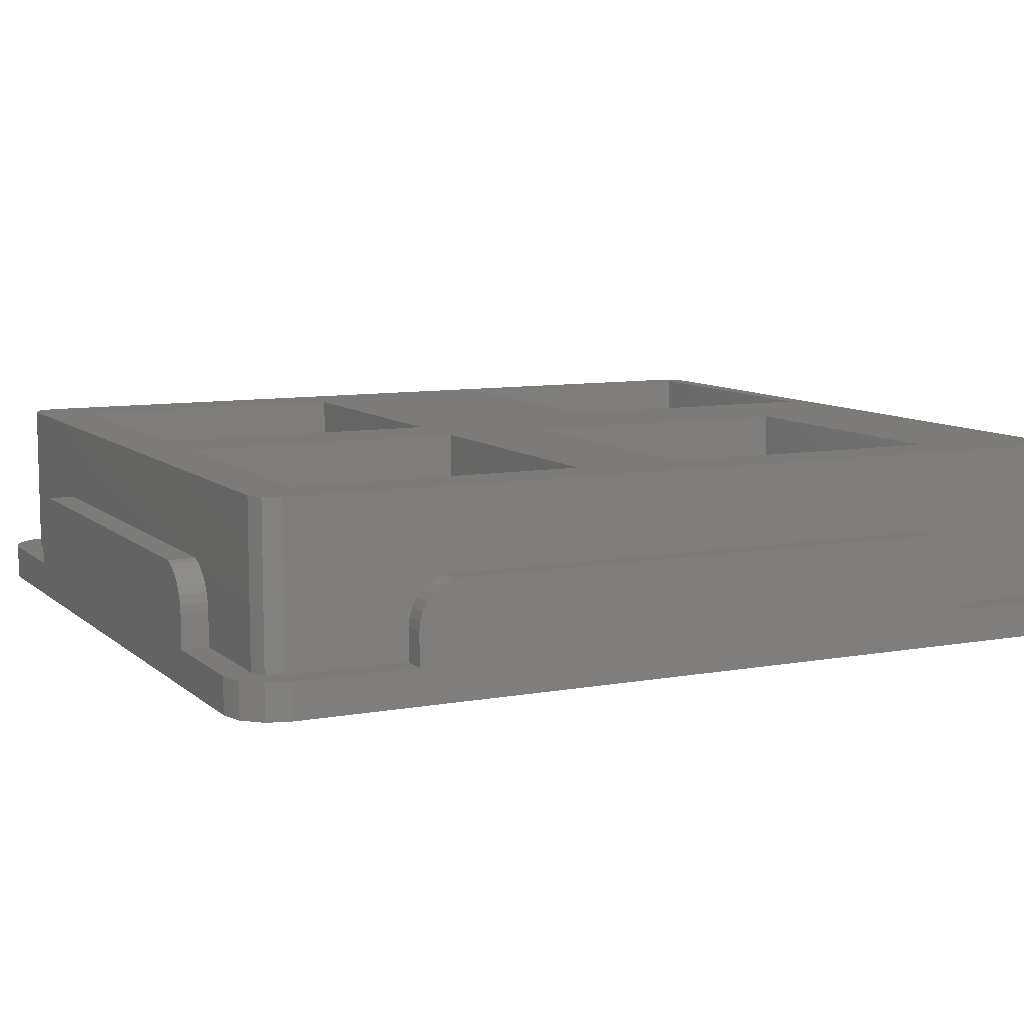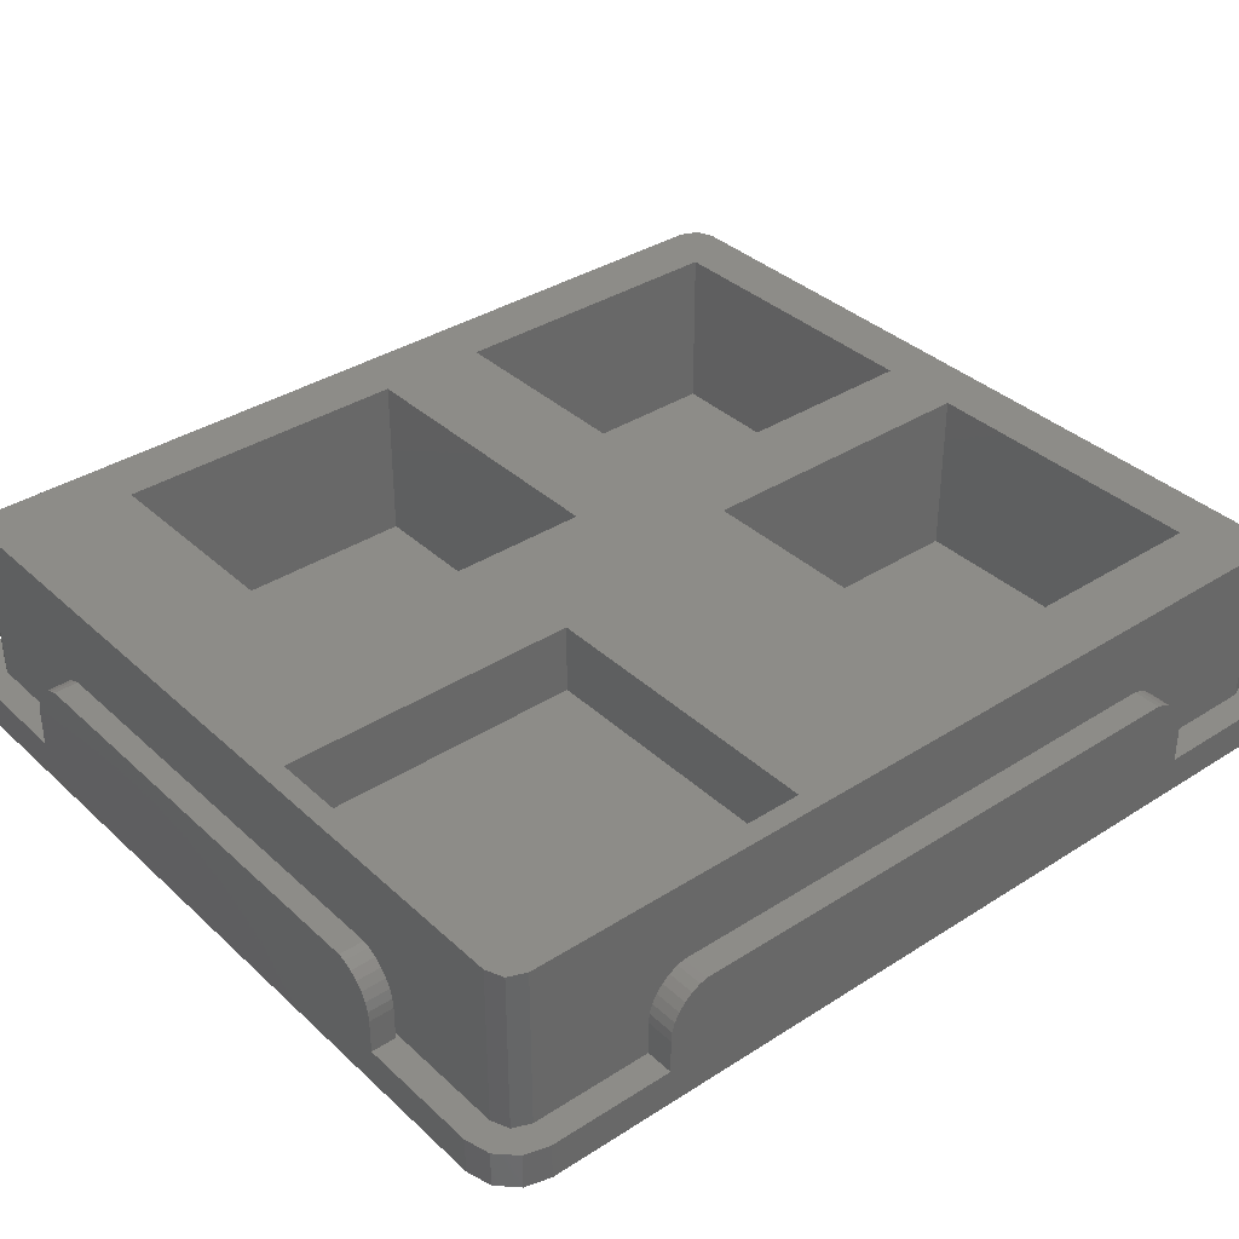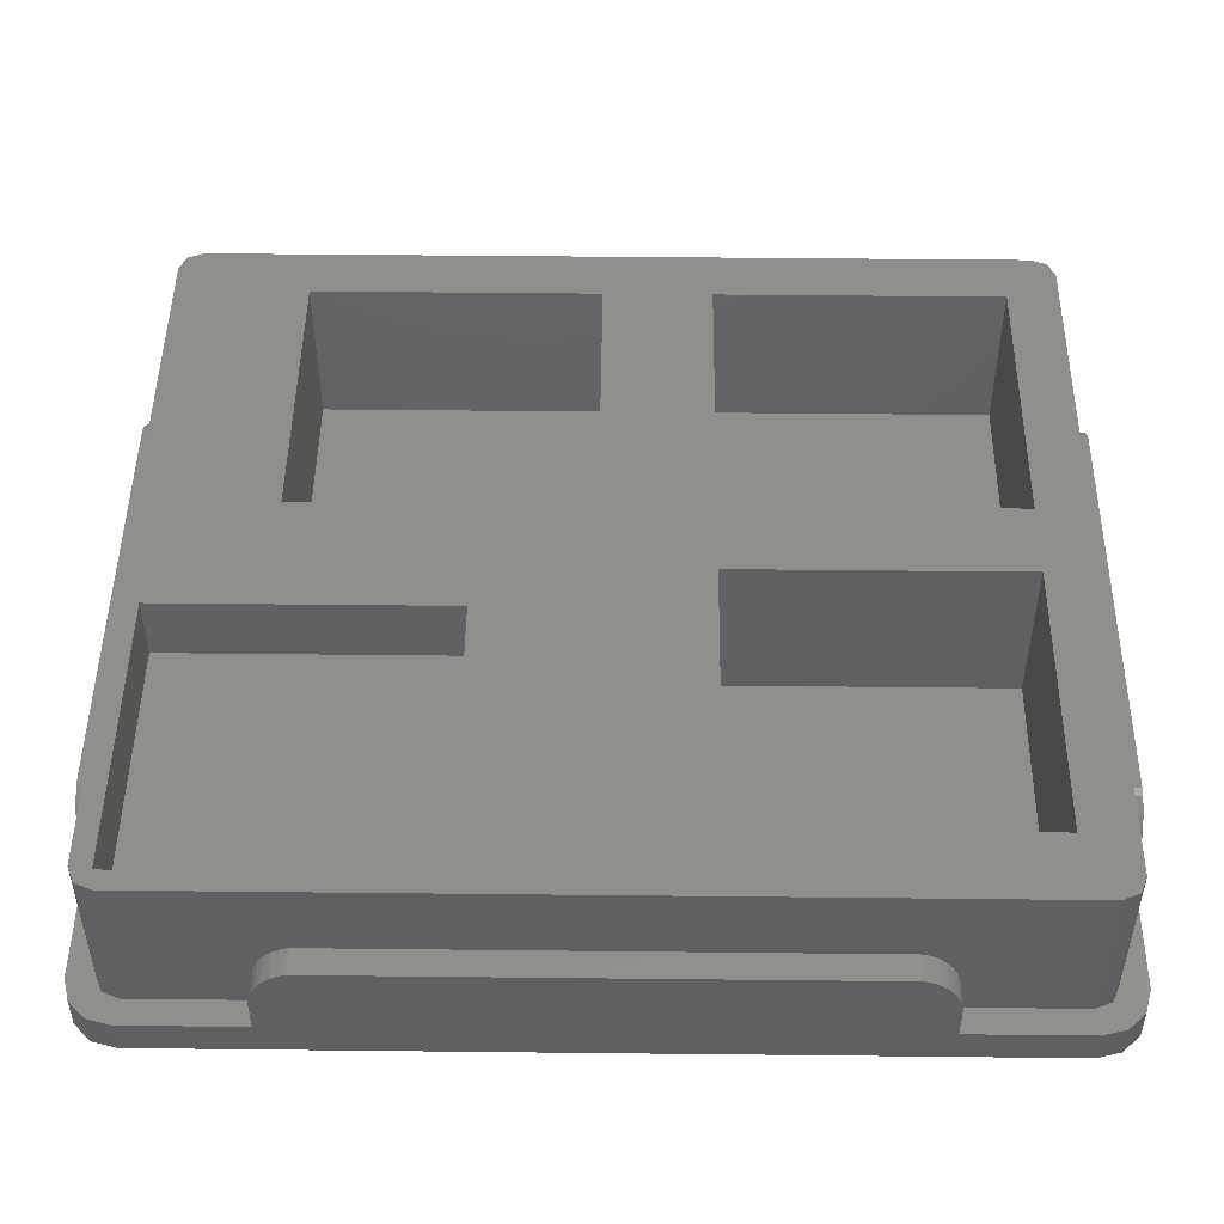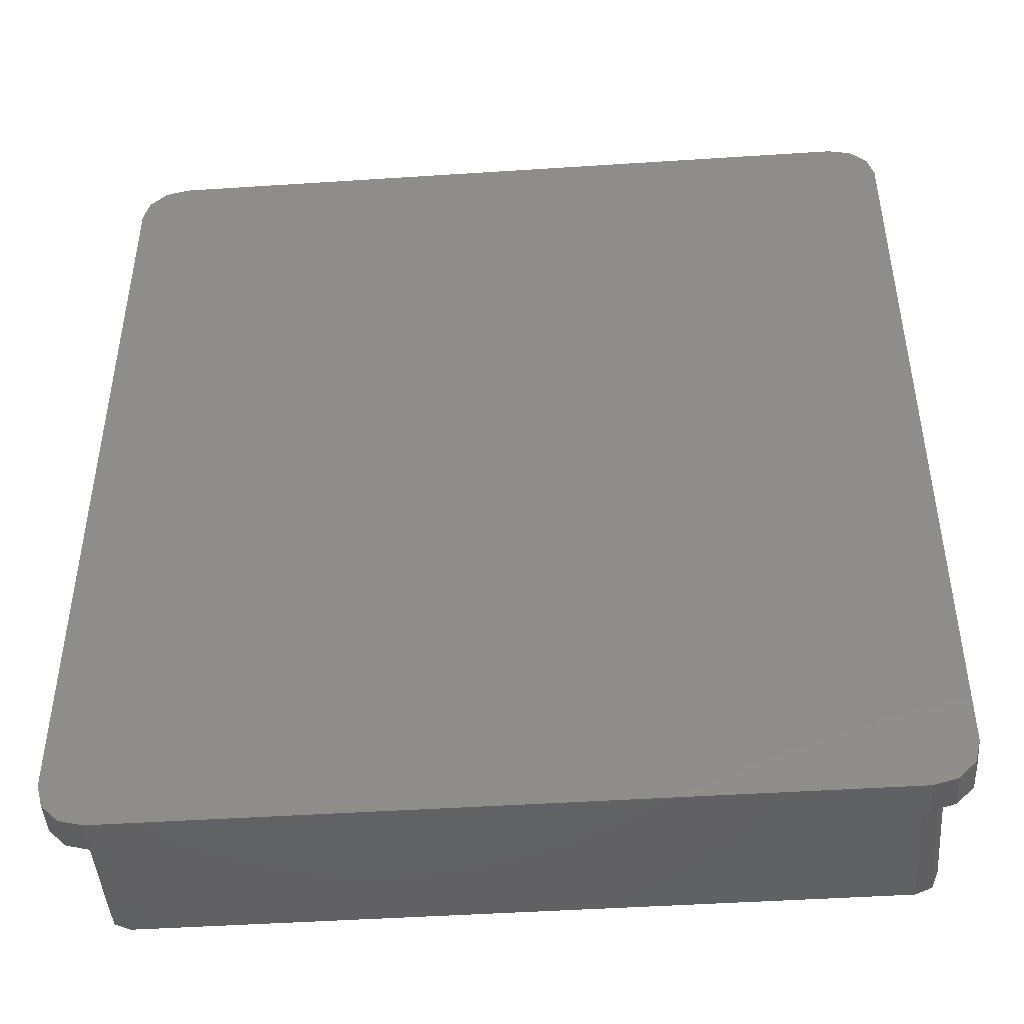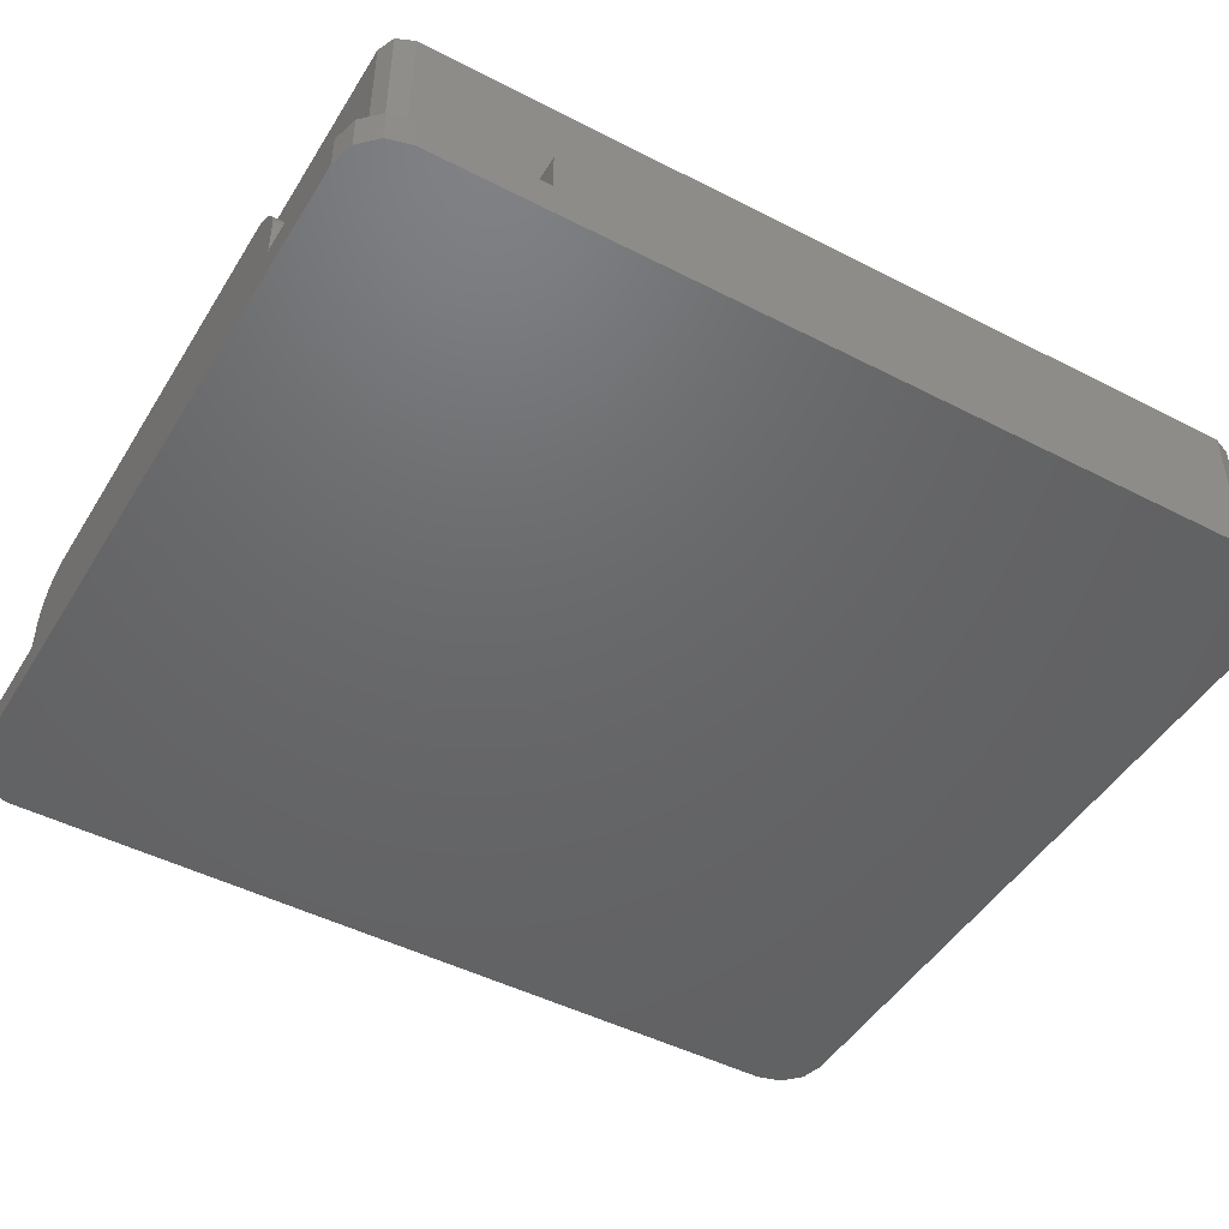
<metadata>
{"format":"stl","ext":"stl","renderer":"f3d","projection":"perspective","resolution":1024,"background":"white","views":[{"elev":8.9,"azim":63.8,"up":"+Z"},{"elev":36.2,"azim":-130.0,"up":"+Z"},{"elev":48.3,"azim":-89.3,"up":"+Z"},{"elev":-45.7,"azim":-175.7,"up":"+Y"},{"elev":-47.2,"azim":-120.2,"up":"+Z"}]}
</metadata>
<code>
# stl→obj: 246 verts, 500 faces
v 0 46.34 7.25
v 1.7 12.93 7.25
v 1.7 46.34 7.25
v 0 12.93 7.25
v 12.93 1.7 7.25
v 40.42 0 7.25
v 40.42 1.7 7.25
v 12.93 0 7.25
v 40.42 59.17 7.25
v 40.31 57.67 7.25
v 40.42 57.67 7.25
v 39.76 57.67 7.25
v 13.59 57.67 7.25
v 12.93 59.17 7.25
v 13.04 57.67 7.25
v 12.93 57.67 7.25
v 51.75 46.34 7.25
v 53.25 12.93 7.25
v 53.25 46.34 7.25
v 51.75 12.93 7.25
v 1.7 55.97 2.25
v 2.139 57.03 12.3
v 2.139 57.03 2.25
v 1.7 55.97 12.3
v 51.55 3.2 12.3
v 51.55 55.97 2.25
v 51.55 55.97 12.3
v 51.55 3.2 2.25
v 3.2 57.47 2.25
v 3.2 57.47 12.3
v 51.11 57.03 2.25
v 50.05 57.47 12.3
v 51.11 57.03 12.3
v 50.05 57.47 2.25
v 1.7 10.65 2.25
v 1.7 3.2 2.25
v 1.7 10.65 4.35
v 1.7 48.62 4.35
v 1.7 48.62 2.25
v 1.7 48.56 4.935
v 1.7 48.39 5.498
v 1.7 48.11 6.017
v 1.7 47.74 6.471
v 1.7 47.28 6.844
v 1.7 46.76 7.122
v 1.7 10.71 4.935
v 1.7 10.88 5.498
v 1.7 3.2 12.3
v 1.7 11.16 6.017
v 1.7 11.53 6.471
v 1.7 11.98 6.844
v 1.7 12.5 7.122
v 3.2 1.7 12.3
v 50.05 1.7 12.3
v 12.5 1.7 7.122
v 11.98 1.7 6.844
v 11.53 1.7 6.471
v 11.16 1.7 6.017
v 10.88 1.7 5.498
v 3.2 1.7 2.25
v 10.71 1.7 4.935
v 10.65 1.7 4.35
v 10.65 1.7 2.25
v 40.85 1.7 7.122
v 41.37 1.7 6.844
v 41.82 1.7 6.471
v 42.19 1.7 6.017
v 42.47 1.7 5.498
v 50.05 1.7 2.25
v 42.64 1.7 4.935
v 42.7 1.7 4.35
v 42.7 1.7 2.25
v 51.11 2.139 12.3
v 51.11 2.139 2.25
v 2.139 2.139 2.25
v 2.139 2.139 12.3
v 10.65 59.17 2.25
v 10.65 57.67 2.25
v 3 59.17 2.25
v 1.5 58.76 2.25
v 0.4019 57.67 2.25
v 0 56.17 2.25
v 0 48.62 2.25
v 53.25 56.17 2.25
v 52.85 57.67 2.25
v 51.75 58.76 2.25
v 53.25 48.62 2.25
v 51.75 48.62 2.25
v 51.75 10.65 2.25
v 50.25 59.17 2.25
v 42.7 59.17 2.25
v 42.7 57.67 2.25
v 42.69 57.67 2.25
v 42.68 57.67 2.25
v 42.67 57.67 2.25
v 42.66 57.67 2.25
v 42.65 57.67 2.25
v 10.7 57.67 2.25
v 10.69 57.67 2.25
v 10.68 57.67 2.25
v 10.67 57.67 2.25
v 10.66 57.67 2.25
v 53.25 3 2.25
v 53.25 10.65 2.25
v 51.75 0.4019 2.25
v 52.85 1.5 2.25
v 50.25 0 2.25
v 42.7 0 2.25
v 0 10.65 2.25
v 0.4019 1.5 2.25
v 0 3 2.25
v 1.5 0.4019 2.25
v 10.65 0 2.25
v 3 0 2.25
v 10.88 0 5.498
v 11.16 0 6.017
v 42.7 0 4.35
v 41.82 0 6.471
v 42.19 0 6.017
v 10.65 0 4.35
v 42.47 0 5.498
v 42.64 0 4.935
v 11.98 0 6.844
v 11.53 0 6.471
v 40.85 0 7.122
v 41.37 0 6.844
v 10.71 0 4.935
v 3 0 0
v 50.25 0 0
v 12.5 0 7.122
v 42.64 57.67 4.935
v 42.7 59.17 4.35
v 42.64 59.17 4.935
v 42.7 57.67 4.35
v 42.47 57.67 5.498
v 42.47 59.17 5.498
v 10.65 57.67 4.35
v 10.71 59.17 4.935
v 10.65 59.17 4.35
v 10.71 57.67 4.935
v 41.37 59.17 6.844
v 41.82 57.67 6.471
v 41.82 59.17 6.471
v 41.37 57.67 6.844
v 40.85 57.67 7.122
v 40.85 59.17 7.122
v 11.16 57.67 6.017
v 11.53 59.17 6.471
v 11.16 59.17 6.017
v 11.53 57.67 6.471
v 10.88 57.67 5.498
v 11.98 57.67 6.844
v 12.5 57.67 7.122
v 42.19 57.67 6.017
v 42.19 59.17 6.017
v 10.88 59.17 5.498
v 11.98 59.17 6.844
v 12.5 59.17 7.122
v 0 12.5 7.122
v 0 10.71 4.935
v 0 10.88 5.498
v 0 47.28 6.844
v 0 46.76 7.122
v 0 11.16 6.017
v 0 47.74 6.471
v 0 10.65 4.35
v 0 48.11 6.017
v 0 11.53 6.471
v 0 11.98 6.844
v 0 48.39 5.498
v 0 48.62 4.35
v 0 48.56 4.935
v 0 56.17 0
v 0 3 0
v 53.25 12.5 7.122
v 51.75 12.5 7.122
v 51.75 10.71 4.935
v 53.25 10.88 5.498
v 51.75 10.88 5.498
v 53.25 10.71 4.935
v 51.75 47.28 6.844
v 53.25 46.76 7.122
v 53.25 47.28 6.844
v 51.75 46.76 7.122
v 53.25 11.16 6.017
v 51.75 11.16 6.017
v 51.75 48.62 4.35
v 51.75 48.56 4.935
v 51.75 48.39 5.498
v 51.75 48.11 6.017
v 51.75 47.74 6.471
v 51.75 10.65 4.35
v 51.75 11.98 6.844
v 51.75 11.53 6.471
v 53.25 10.65 4.35
v 53.25 48.11 6.017
v 53.25 47.74 6.471
v 53.25 48.62 4.35
v 53.25 48.56 4.935
v 53.25 11.53 6.471
v 53.25 11.98 6.844
v 53.25 48.39 5.498
v 24.5 5 2
v 24.5 23.5 12.3
v 24.5 23.5 2
v 24.5 5 12.3
v 6 23.5 2
v 6 5 2
v 6 5 12.3
v 6 23.5 12.3
v 48 5 2
v 48 23.5 12.3
v 48 23.5 2
v 48 5 12.3
v 29.5 23.5 2
v 29.5 5 2
v 29.5 5 12.3
v 29.5 23.5 12.3
v 48 30.42 2
v 48 48.92 12.3
v 48 48.92 2
v 48 30.42 12.3
v 29.5 48.92 2
v 29.5 30.42 2
v 29.5 30.42 12.3
v 29.5 48.92 12.3
v 21.5 37.67 8
v 21.5 56.17 12.3
v 21.5 56.17 8
v 21.5 37.67 12.3
v 3 56.17 8
v 3 37.67 8
v 3 37.67 12.3
v 3 56.17 12.3
v 0.4019 57.67 0
v 51.75 58.76 0
v 52.85 57.67 0
v 3 59.17 0
v 1.5 58.76 0
v 53.25 3 0
v 52.85 1.5 0
v 50.25 59.17 0
v 0.4019 1.5 0
v 53.25 56.17 0
v 51.75 0.4019 0
v 1.5 0.4019 0
f 1 2 3
f 2 1 4
f 5 6 7
f 6 5 8
f 9 10 11
f 9 12 10
f 9 13 12
f 14 13 9
f 13 14 15
f 15 14 16
f 17 18 19
f 18 17 20
f 21 22 23
f 22 21 24
f 25 26 27
f 26 25 28
f 29 22 30
f 22 29 23
f 31 32 33
f 32 31 34
f 35 36 37
f 38 21 39
f 40 21 38
f 41 21 40
f 21 41 24
f 42 24 41
f 43 24 42
f 44 24 43
f 45 24 44
f 3 24 45
f 2 24 3
f 36 46 37
f 36 47 46
f 48 47 36
f 47 48 49
f 49 48 50
f 50 48 51
f 2 48 24
f 52 48 2
f 51 48 52
f 27 31 33
f 31 27 26
f 53 5 54
f 53 55 5
f 53 56 55
f 53 57 56
f 53 58 57
f 53 59 58
f 60 59 53
f 59 60 61
f 61 60 62
f 62 60 63
f 7 54 5
f 64 54 7
f 65 54 64
f 66 54 65
f 67 54 66
f 68 54 67
f 69 68 70
f 69 70 71
f 69 71 72
f 68 69 54
f 69 73 54
f 73 69 74
f 73 28 25
f 28 73 74
f 34 30 32
f 30 34 29
f 75 53 76
f 53 75 60
f 75 48 36
f 48 75 76
f 77 29 78
f 79 29 77
f 80 29 79
f 29 80 23
f 81 23 80
f 23 81 21
f 21 81 82
f 83 21 82
f 21 83 39
f 26 84 85
f 31 85 86
f 84 26 87
f 87 26 88
f 88 26 89
f 28 89 26
f 85 31 26
f 34 86 90
f 86 34 31
f 91 34 90
f 92 34 91
f 92 34 92
f 93 34 92
f 93 34 93
f 94 34 93
f 95 34 94
f 95 34 95
f 96 34 95
f 97 34 96
f 98 34 97
f 29 98 99
f 29 99 100
f 29 100 100
f 29 100 101
f 29 101 102
f 29 102 102
f 29 102 78
f 29 78 78
f 98 29 34
f 89 103 104
f 105 103 89
f 103 105 106
f 89 28 105
f 74 105 28
f 69 105 74
f 105 69 107
f 108 69 72
f 69 108 107
f 109 36 35
f 110 36 111
f 36 109 111
f 36 110 112
f 60 113 63
f 60 114 113
f 112 60 75
f 112 75 36
f 60 112 114
f 115 58 59
f 58 115 116
f 117 72 71
f 72 117 108
f 118 67 66
f 67 118 119
f 113 62 63
f 62 113 120
f 121 70 68
f 70 121 122
f 57 123 56
f 123 57 124
f 119 68 67
f 68 119 121
f 7 125 64
f 125 7 6
f 116 57 58
f 57 116 124
f 65 118 66
f 118 65 126
f 122 71 70
f 71 122 117
f 120 61 62
f 61 120 127
f 128 113 114
f 113 128 108
f 129 108 128
f 108 129 107
f 123 8 130
f 8 113 6
f 8 123 120
f 108 6 113
f 120 123 124
f 117 6 108
f 120 124 116
f 126 6 117
f 120 116 115
f 6 126 125
f 120 115 127
f 126 117 118
f 8 120 113
f 118 117 119
f 119 117 121
f 121 117 122
f 127 59 61
f 59 127 115
f 64 126 65
f 126 64 125
f 56 130 55
f 130 56 123
f 55 8 5
f 8 55 130
f 131 132 133
f 132 131 134
f 92 134 131
f 134 92 92
f 135 133 136
f 133 135 131
f 93 131 135
f 131 93 92
f 137 138 139
f 138 137 140
f 141 142 143
f 142 141 144
f 98 12 13
f 12 98 97
f 97 10 12
f 10 97 96
f 95 142 144
f 142 95 94
f 9 145 146
f 145 9 11
f 78 139 77
f 139 78 137
f 10 145 11
f 96 145 10
f 145 96 95
f 147 148 149
f 148 147 150
f 101 147 102
f 147 101 150
f 102 151 102
f 151 102 147
f 100 152 100
f 152 100 153
f 78 137 78
f 137 78 140
f 146 144 141
f 144 146 145
f 154 136 155
f 136 154 135
f 93 135 154
f 135 93 93
f 98 15 99
f 15 98 13
f 151 149 156
f 149 151 147
f 153 15 16
f 99 153 100
f 153 99 15
f 102 140 78
f 140 102 151
f 94 154 142
f 154 94 93
f 142 155 143
f 155 142 154
f 134 91 132
f 91 134 92
f 100 150 101
f 150 100 152
f 140 156 138
f 156 140 151
f 95 144 145
f 144 95 95
f 157 153 158
f 153 157 152
f 158 16 14
f 16 158 153
f 148 152 157
f 152 148 150
f 4 52 2
f 52 4 159
f 160 47 161
f 47 160 46
f 162 45 44
f 45 162 163
f 161 49 164
f 49 161 47
f 165 44 43
f 44 165 162
f 109 37 166
f 37 109 35
f 166 46 160
f 46 166 37
f 42 165 43
f 165 42 167
f 164 50 168
f 50 164 49
f 169 50 51
f 50 169 168
f 163 3 45
f 3 163 1
f 41 167 42
f 167 41 170
f 39 171 38
f 171 39 83
f 38 172 40
f 172 38 171
f 173 83 82
f 1 171 83
f 171 1 172
f 172 1 170
f 170 1 167
f 167 1 165
f 165 1 162
f 162 1 163
f 83 4 1
f 109 83 173
f 83 109 4
f 166 4 109
f 169 4 166
f 4 169 159
f 169 166 168
f 168 166 164
f 164 166 161
f 174 109 173
f 109 174 111
f 161 166 160
f 159 51 52
f 51 159 169
f 40 170 41
f 170 40 172
f 20 175 18
f 175 20 176
f 177 178 179
f 178 177 180
f 181 182 183
f 182 181 184
f 179 185 186
f 185 179 178
f 17 187 88
f 187 17 188
f 188 17 189
f 189 17 190
f 190 17 191
f 191 17 181
f 181 17 184
f 88 20 17
f 89 20 88
f 192 20 89
f 193 20 192
f 20 193 176
f 193 192 194
f 194 192 186
f 186 192 179
f 179 192 177
f 89 195 192
f 195 89 104
f 192 180 177
f 180 192 195
f 196 191 197
f 191 196 190
f 198 188 199
f 188 198 187
f 186 200 194
f 200 186 185
f 193 200 201
f 200 193 194
f 184 19 182
f 19 184 17
f 202 190 196
f 190 202 189
f 87 187 198
f 187 87 88
f 176 201 175
f 201 176 193
f 199 189 202
f 189 199 188
f 191 183 197
f 183 191 181
f 203 204 205
f 204 203 206
f 207 203 205
f 203 207 208
f 209 207 210
f 207 209 208
f 207 204 210
f 204 207 205
f 203 209 206
f 209 203 208
f 211 212 213
f 212 211 214
f 215 211 213
f 211 215 216
f 217 215 218
f 215 217 216
f 215 212 218
f 212 215 213
f 211 217 214
f 217 211 216
f 219 220 221
f 220 219 222
f 223 219 221
f 219 223 224
f 225 223 226
f 223 225 224
f 223 220 226
f 220 223 221
f 219 225 222
f 225 219 224
f 227 228 229
f 228 227 230
f 231 227 229
f 227 231 232
f 233 231 234
f 231 233 232
f 231 228 234
f 228 231 229
f 227 233 230
f 233 227 232
f 173 81 235
f 81 173 82
f 85 236 86
f 236 85 237
f 238 80 79
f 80 238 239
f 106 240 103
f 240 106 241
f 242 91 90
f 91 242 77
f 238 77 242
f 77 238 79
f 141 9 146
f 9 91 14
f 9 141 132
f 77 14 91
f 132 141 143
f 139 14 77
f 132 143 155
f 157 14 139
f 132 155 136
f 14 157 158
f 132 136 133
f 157 139 148
f 9 132 91
f 148 139 149
f 149 139 156
f 156 139 138
f 243 111 174
f 111 243 110
f 84 237 85
f 237 84 244
f 19 198 199
f 87 244 84
f 19 199 202
f 19 202 196
f 19 196 197
f 19 197 183
f 19 183 182
f 198 19 87
f 18 87 19
f 104 87 18
f 201 18 175
f 18 201 195
f 195 201 200
f 195 200 185
f 195 185 178
f 195 178 180
f 18 195 104
f 87 104 244
f 240 104 103
f 104 240 244
f 129 240 241
f 174 240 129
f 129 241 245
f 240 174 244
f 244 242 237
f 237 242 236
f 174 129 128
f 173 244 174
f 174 128 246
f 244 173 242
f 174 246 243
f 242 173 238
f 238 173 239
f 239 173 235
f 246 114 112
f 114 246 128
f 236 90 86
f 90 236 242
f 246 110 243
f 110 246 112
f 235 80 239
f 80 235 81
f 105 241 106
f 241 105 245
f 129 105 107
f 105 129 245
f 225 212 222
f 212 225 218
f 32 27 33
f 27 222 25
f 27 32 220
f 212 25 222
f 27 220 222
f 32 226 220
f 230 225 226
f 204 225 230
f 218 204 217
f 230 226 228
f 32 228 226
f 30 228 32
f 30 234 228
f 24 234 22
f 22 234 30
f 214 25 212
f 54 25 214
f 25 54 73
f 217 54 214
f 206 217 204
f 206 54 217
f 53 206 209
f 206 53 54
f 225 204 218
f 230 210 204
f 48 209 210
f 233 210 230
f 48 210 233
f 234 24 233
f 48 233 24
f 209 48 53
f 53 48 76

</code>
